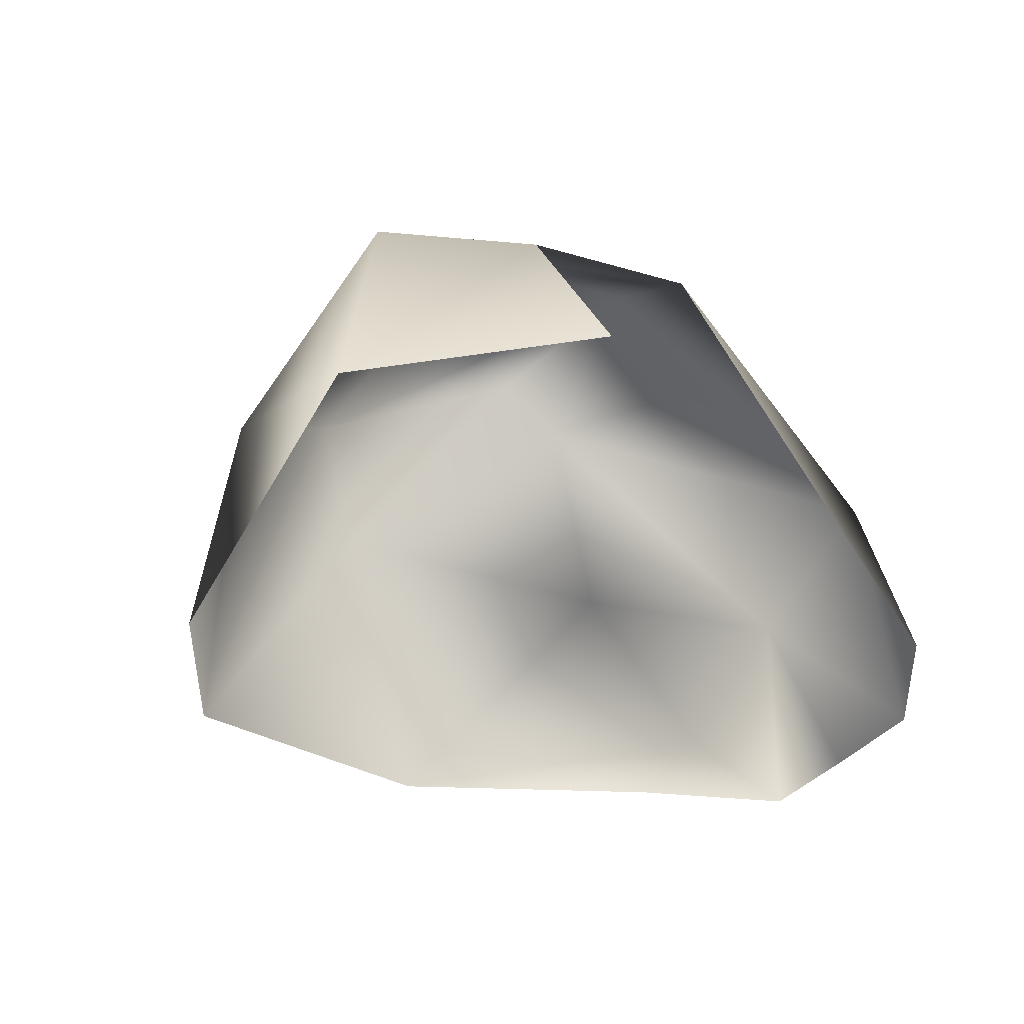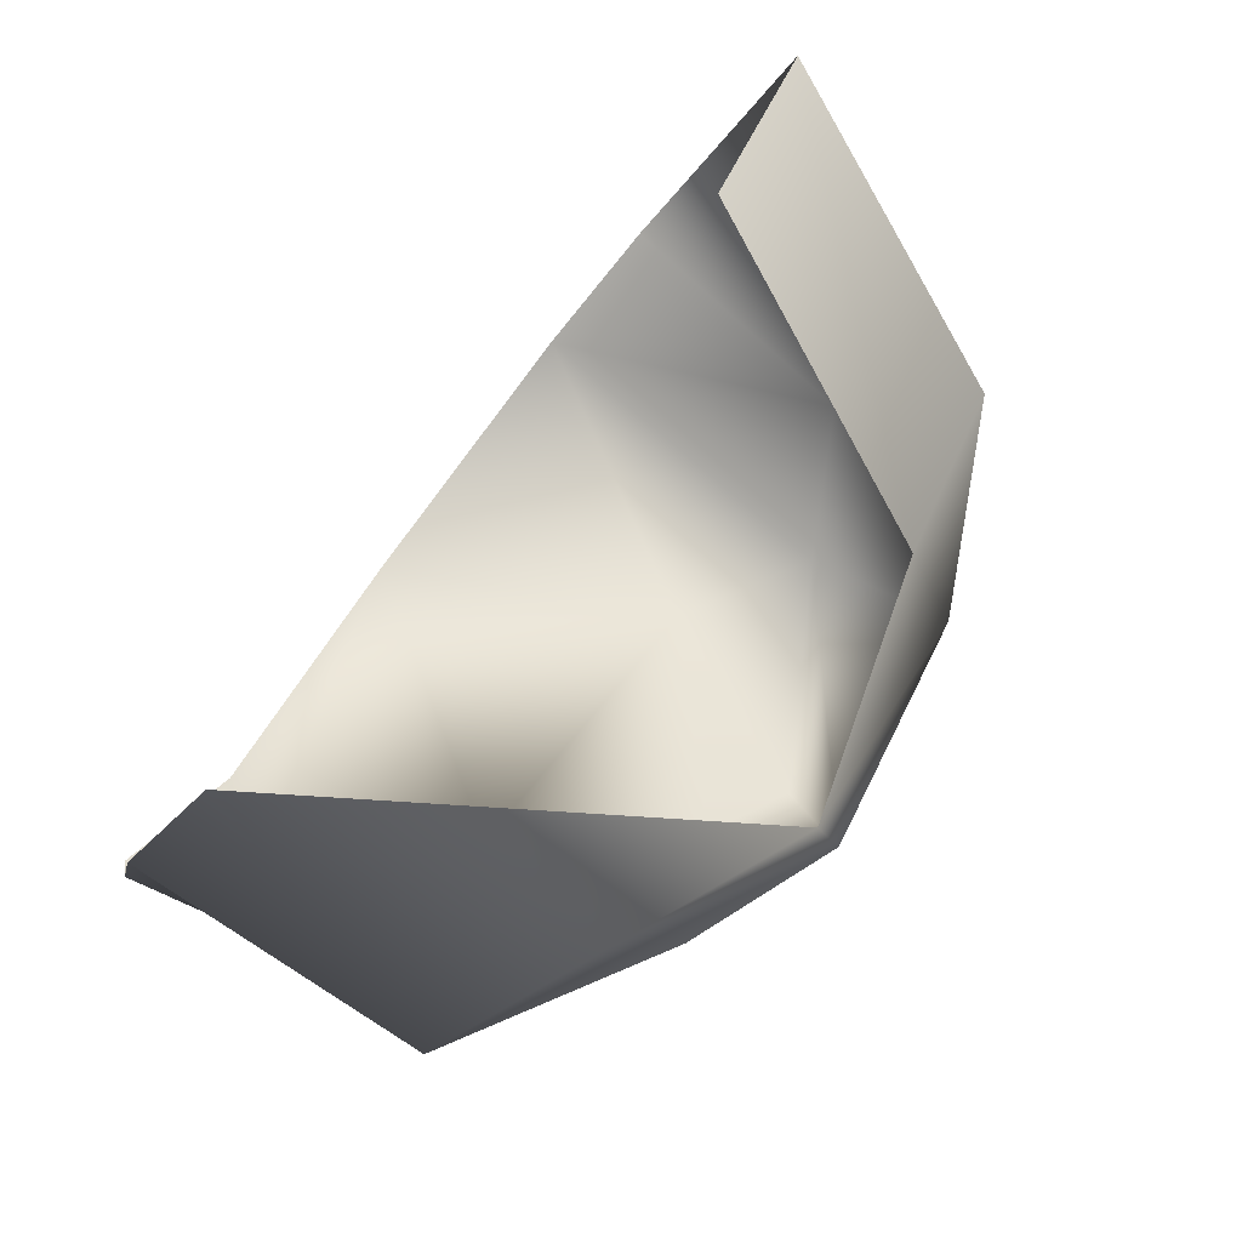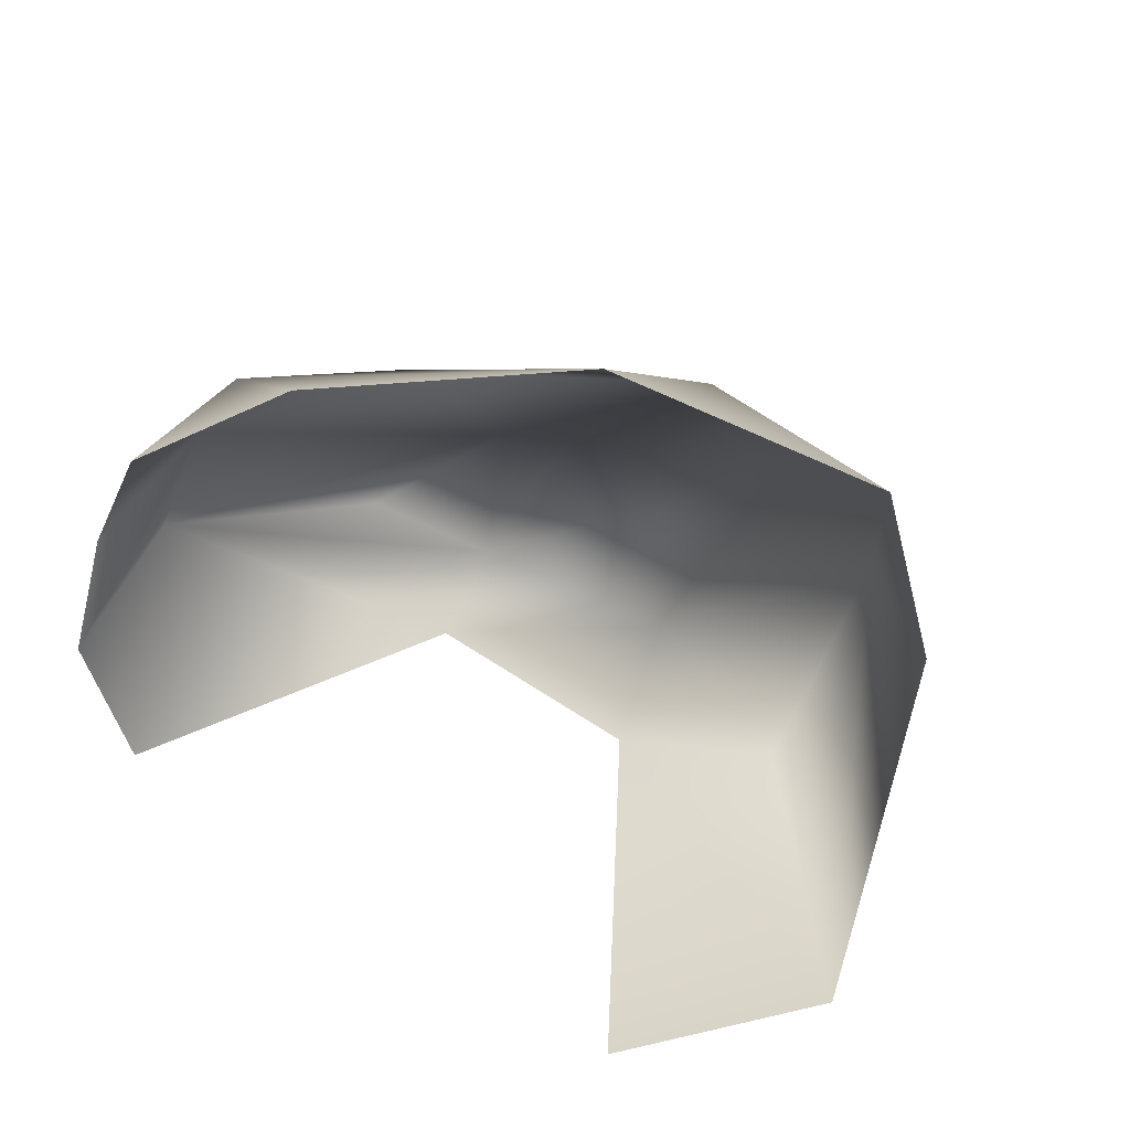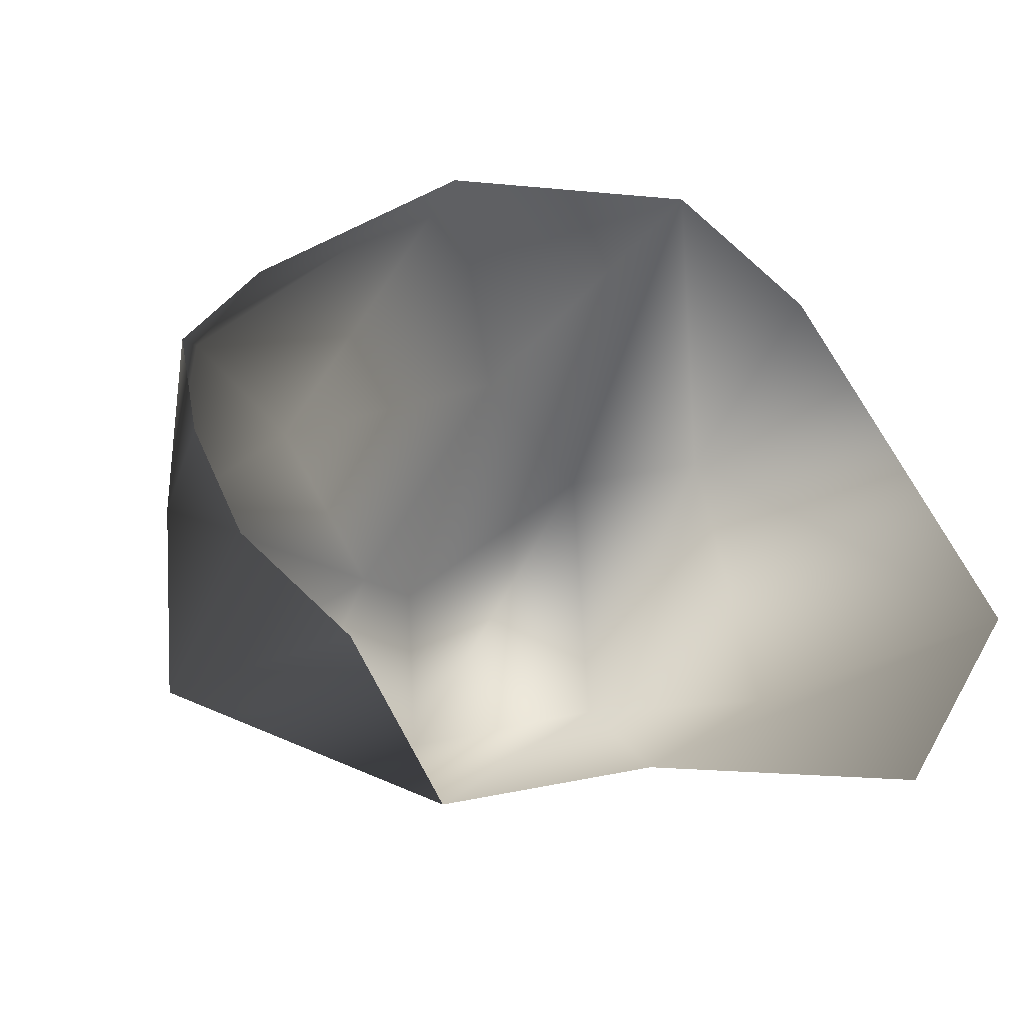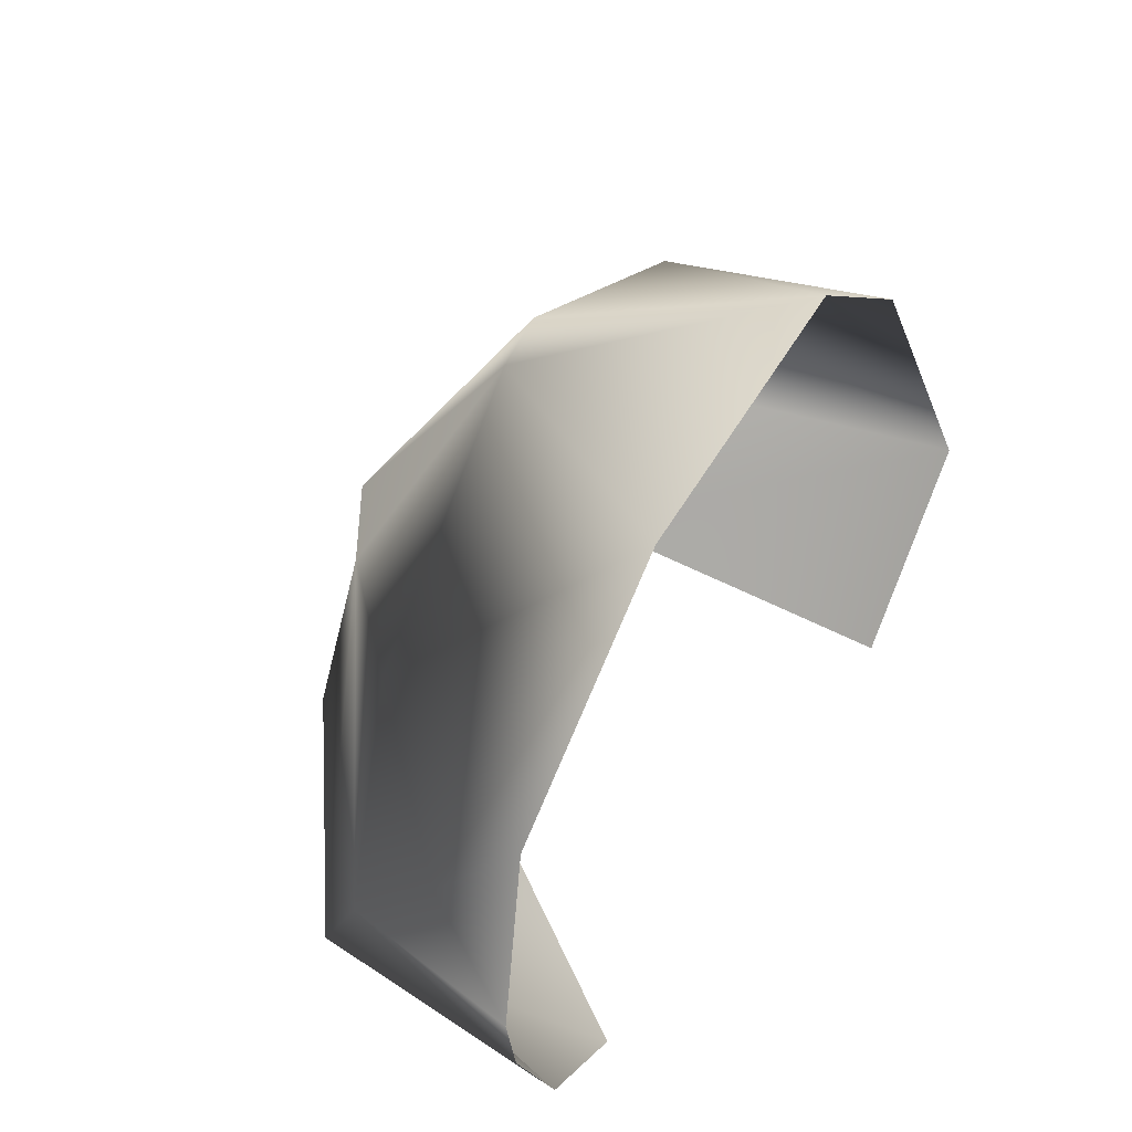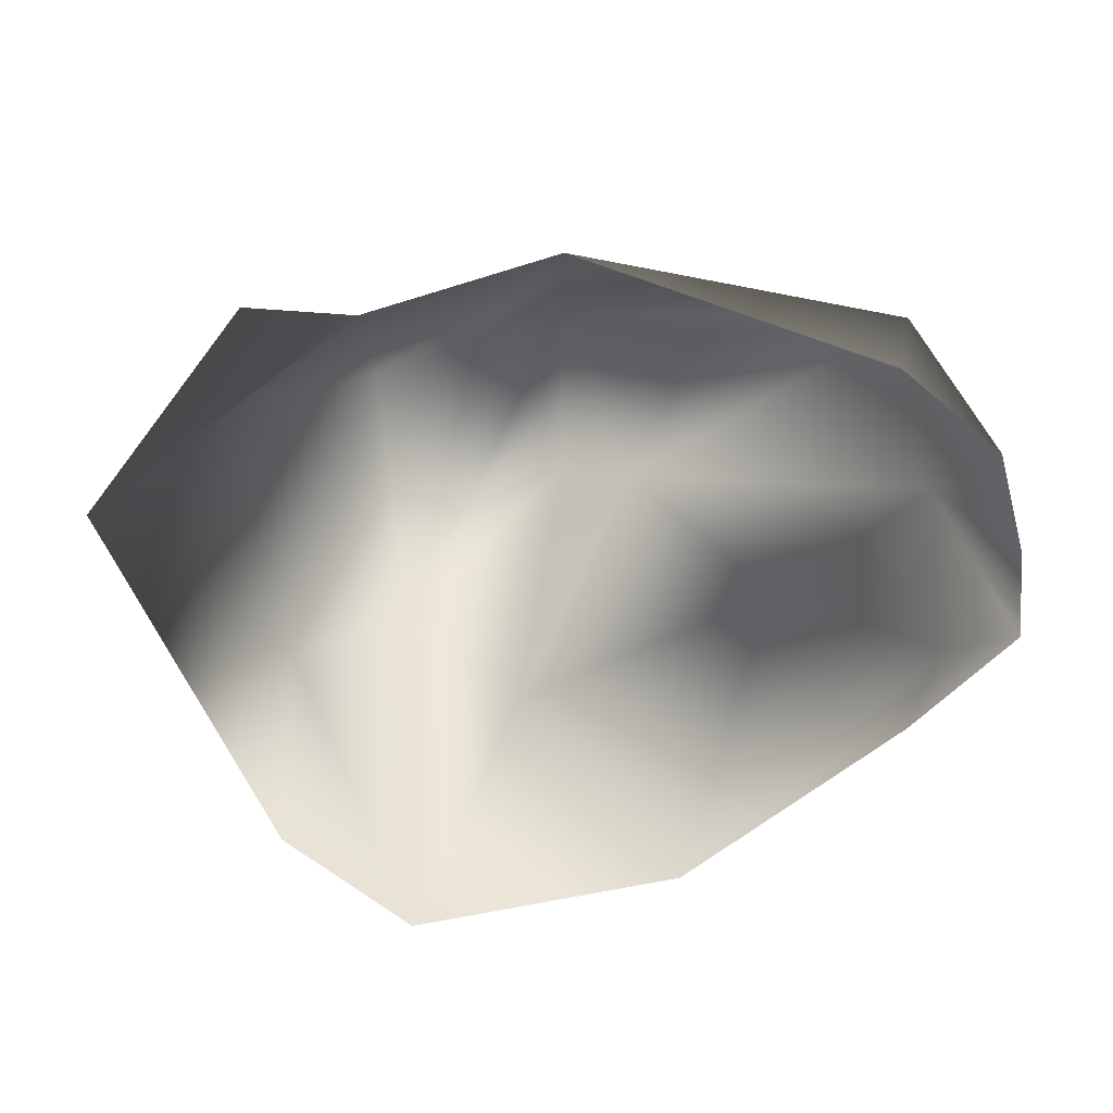
<metadata>
{"format":"obj","ext":"obj","renderer":"f3d","projection":"perspective","resolution":1024,"background":"white","views":[{"elev":-43.4,"azim":125.6,"up":"+Y"},{"elev":-78.8,"azim":45.3,"up":"+Z"},{"elev":-57.3,"azim":-38.0,"up":"+Y"},{"elev":-35.8,"azim":-30.0,"up":"+Z"},{"elev":47.3,"azim":-63.2,"up":"+Z"},{"elev":-59.3,"azim":172.2,"up":"+Y"}]}
</metadata>
<code>
g rock_16
v 0.6631 0.7778 -0.2577
v 0.8477 0.13 -0.5484
v 1.093 0.08791 -0.1168
v 0.9276 0.7109 -0.0425
v 0.6144 0.9484 -0.04296
v 0.2482 0.9676 -0.3735
v 0.7205 0.6221 0.5004
v 0.6874 0.1375 0.6158
v 0.4038 0.1721 0.8324
v 0.4873 0.7945 0.4662
v 0.2229 1.063 -0.188
v 0.2136 0.7117 0.5987
v -0.1409 0.2386 0.6826
v -0.4638 0.7767 -0.4066
v -0.3446 0.2116 -0.5507
v -0.5662 0.2151 -0.4033
v 0.1771 1.022 0.1752
v 0.03098 0.9555 0.1307
v -0.2933 0.7032 0.2497
v -0.07481 0.9957 -0.2039
v -0.5605 0.632 -0.09172
v -0.6606 0.2444 -0.1897
v -0.7047 0.2384 -0.0003107
v -0.609 0.4276 0.1636
v -0.5451 0.288 0.2772
g rock_16_0
f 3 2 1
f 4 3 1
f 4 1 5
f 1 6 5
f 3 4 7
f 7 4 5
f 8 3 7
f 8 7 9
f 10 7 5
f 7 10 9
f 6 11 5
f 10 5 11
f 12 9 10
f 13 9 12
f 6 14 11
f 14 6 15
f 16 14 15
f 12 10 17
f 17 10 11
f 18 12 17
f 18 17 11
f 19 13 12
f 18 19 12
f 14 20 11
f 20 18 11
f 18 20 14
f 21 14 16
f 21 18 14
f 19 18 21
f 22 21 16
f 21 22 23
f 13 19 24
f 24 19 21
f 24 21 23
f 25 13 24
f 24 23 25

</code>
